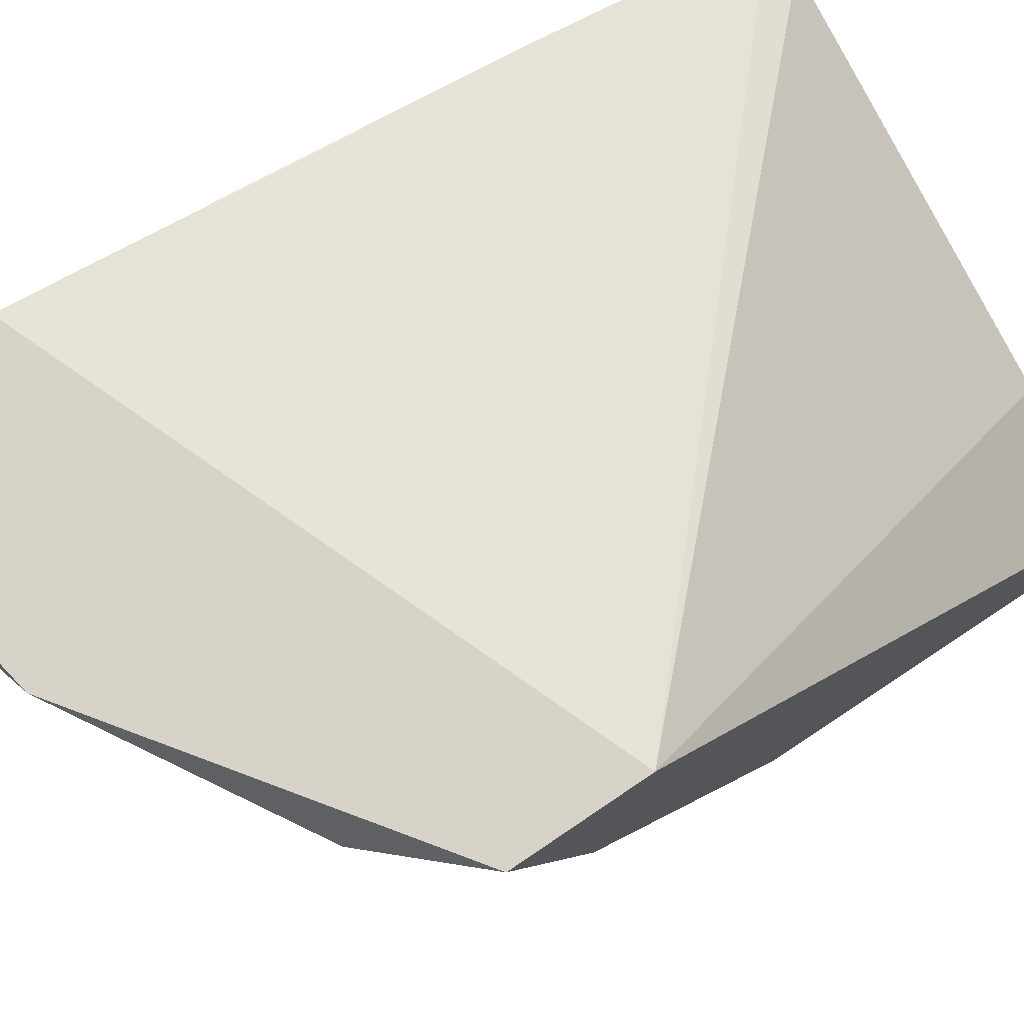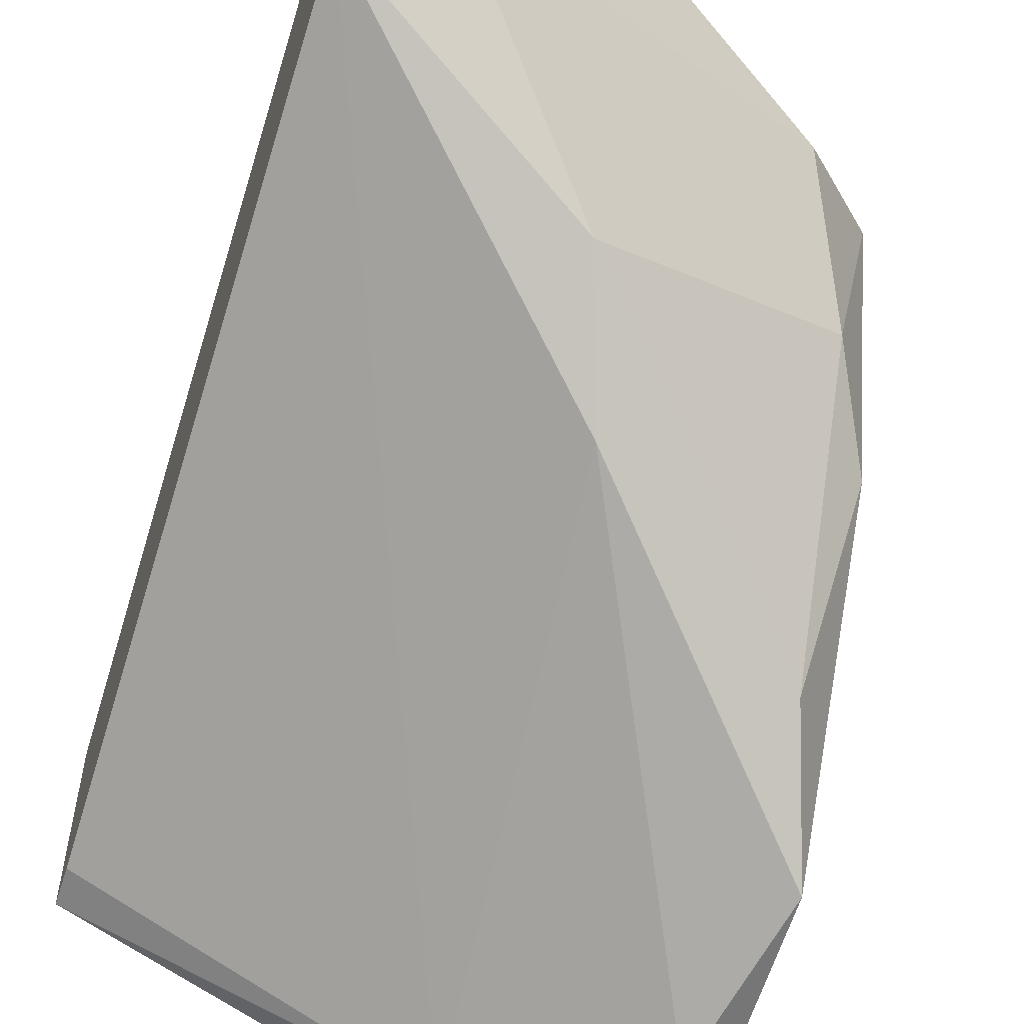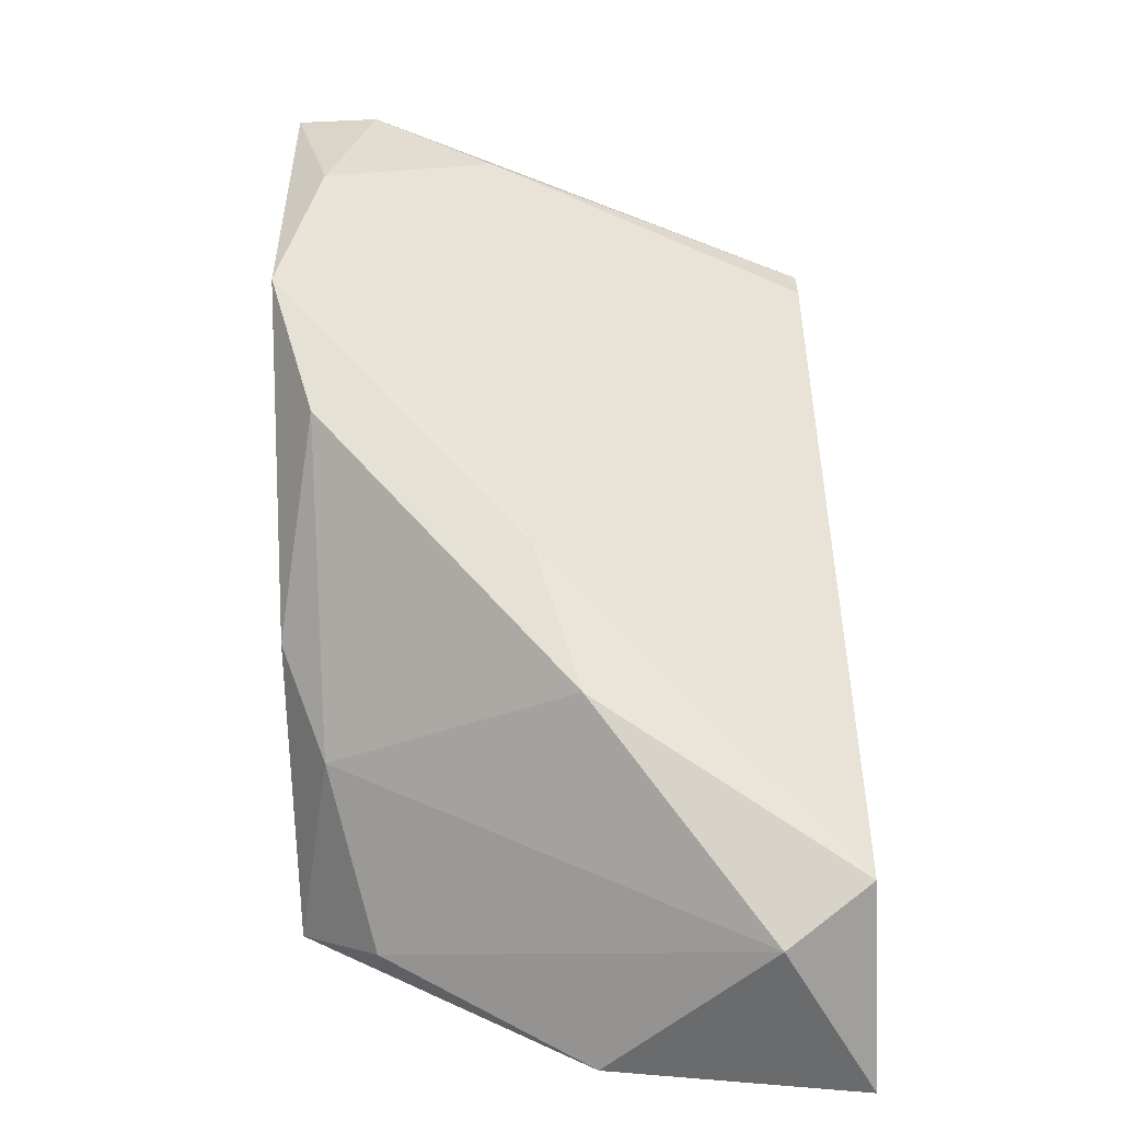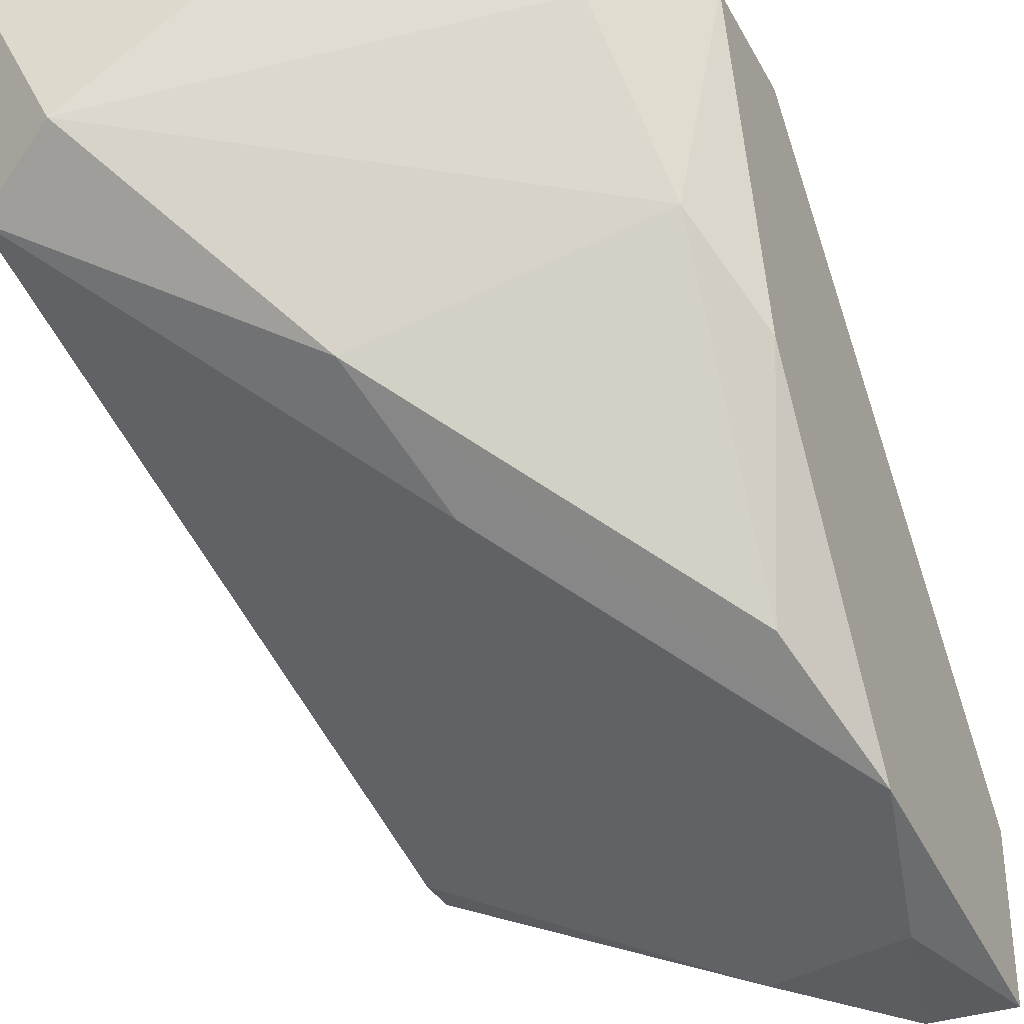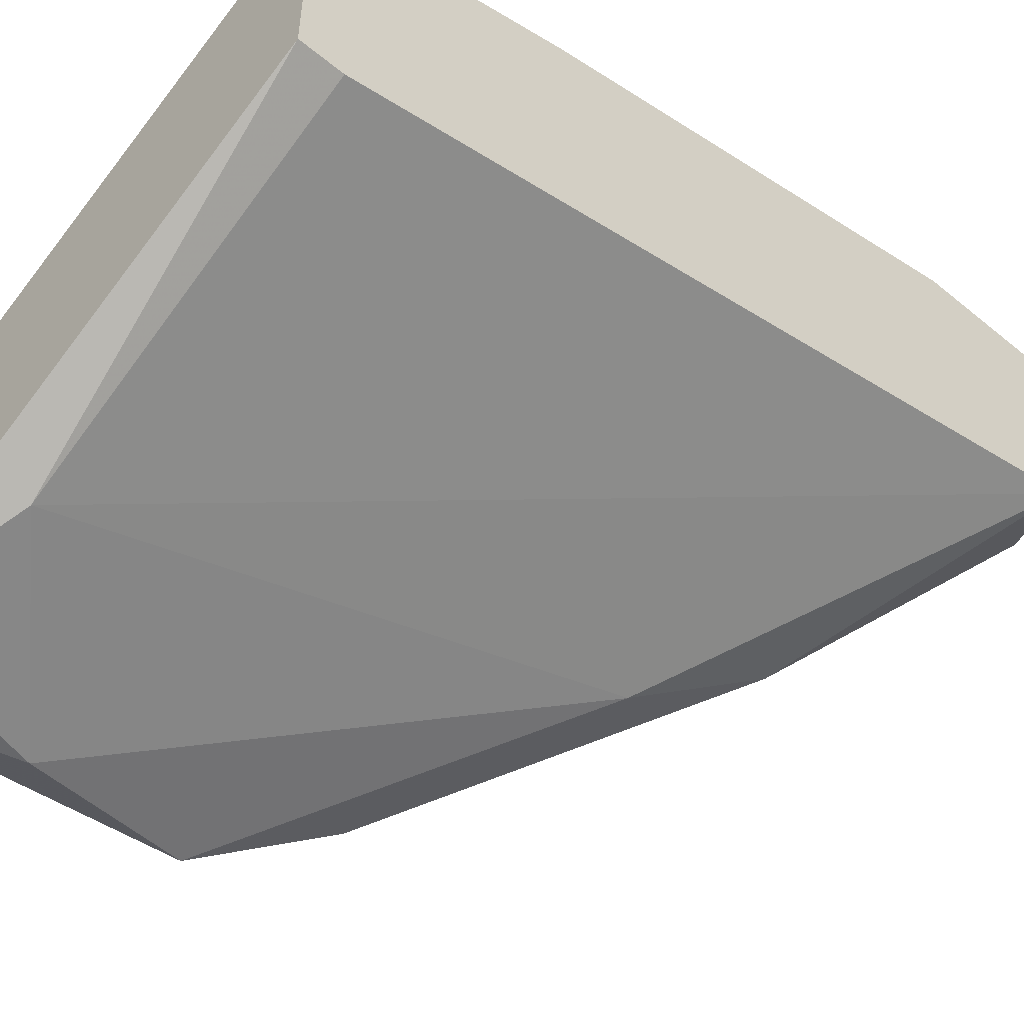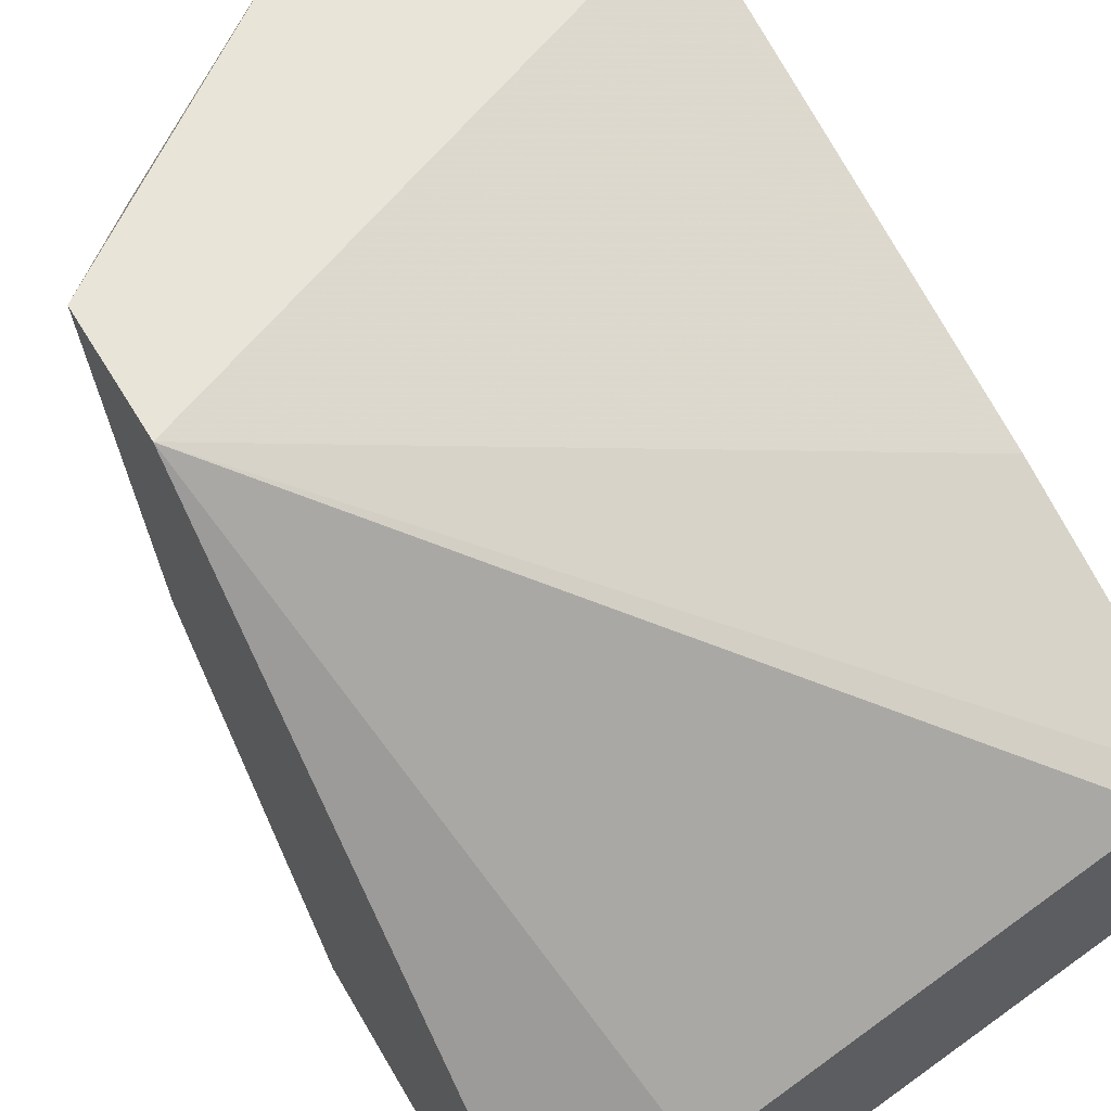
<metadata>
{"format":"obj","ext":"obj","renderer":"f3d","projection":"perspective","resolution":1024,"background":"white","views":[{"elev":76.7,"azim":56.0,"up":"+Z"},{"elev":-56.9,"azim":-17.8,"up":"+Z"},{"elev":-59.8,"azim":-177.4,"up":"+Y"},{"elev":-34.4,"azim":24.8,"up":"+Z"},{"elev":-52.2,"azim":-131.6,"up":"+Z"},{"elev":61.3,"azim":149.0,"up":"+Z"}]}
</metadata>
<code>
v 0.001337 -0.008104 -0.02712
v 0.001337 -0.01413 -0.02548
v 0.001337 -0.01577 -0.02822
v 0.001337 -0.005364 -0.03096
v 0.001337 -0.004816 -0.03096
v 0.001337 -0.004816 -0.02822
v 0.001337 -0.01632 -0.02548
v 0.005172 -0.01248 -0.03096
v 0.001885 -0.004816 -0.02822
v 0.00572 -0.005364 -0.03315
v 0.006816 -0.004816 -0.03041
v 0.007364 -0.01413 -0.02603
v 0.007364 -0.004816 -0.0337
v 0.007912 -0.007009 -0.0337
v 0.007912 -0.01303 -0.02822
v 0.007912 -0.01084 -0.03206
v 0.004625 -0.01413 -0.02986
v 0.004625 -0.01577 -0.02548
v 0.00846 -0.01303 -0.02548
v 0.00846 -0.01139 -0.02548
v 0.00846 -0.01194 -0.02932
v 0.00846 -0.004816 -0.03151
v 0.00846 -0.004816 -0.0337
v 0.00846 -0.009201 -0.03315
v 0.002434 -0.01632 -0.02767
f 6 2 1
f 2 20 1
f 20 6 1
f 6 7 2
f 7 20 2
f 7 4 3
f 3 4 10
f 7 3 25
f 8 3 10
f 3 8 17
f 25 3 17
f 4 6 5
f 10 4 5
f 7 6 4
f 6 13 5
f 13 10 5
f 11 6 9
f 6 20 9
f 22 6 11
f 6 22 13
f 20 7 18
f 7 25 18
f 8 10 14
f 24 8 14
f 8 24 17
f 20 11 9
f 10 13 14
f 20 22 11
f 19 12 15
f 12 25 15
f 18 12 19
f 25 12 18
f 13 23 14
f 13 22 23
f 23 24 14
f 17 16 15
f 16 21 15
f 25 17 15
f 21 19 15
f 17 24 16
f 24 21 16
f 20 18 19
f 21 20 19
f 24 20 21
f 22 20 24
f 22 24 23

</code>
